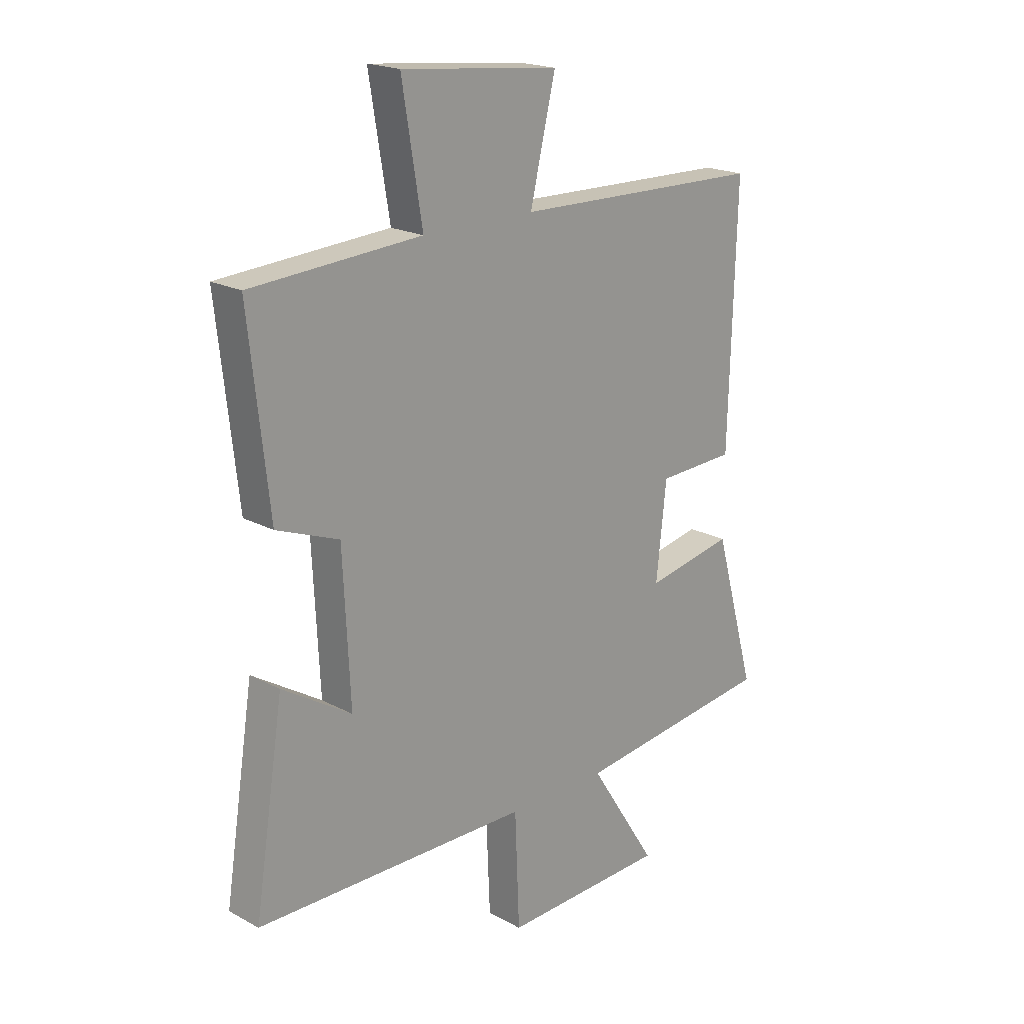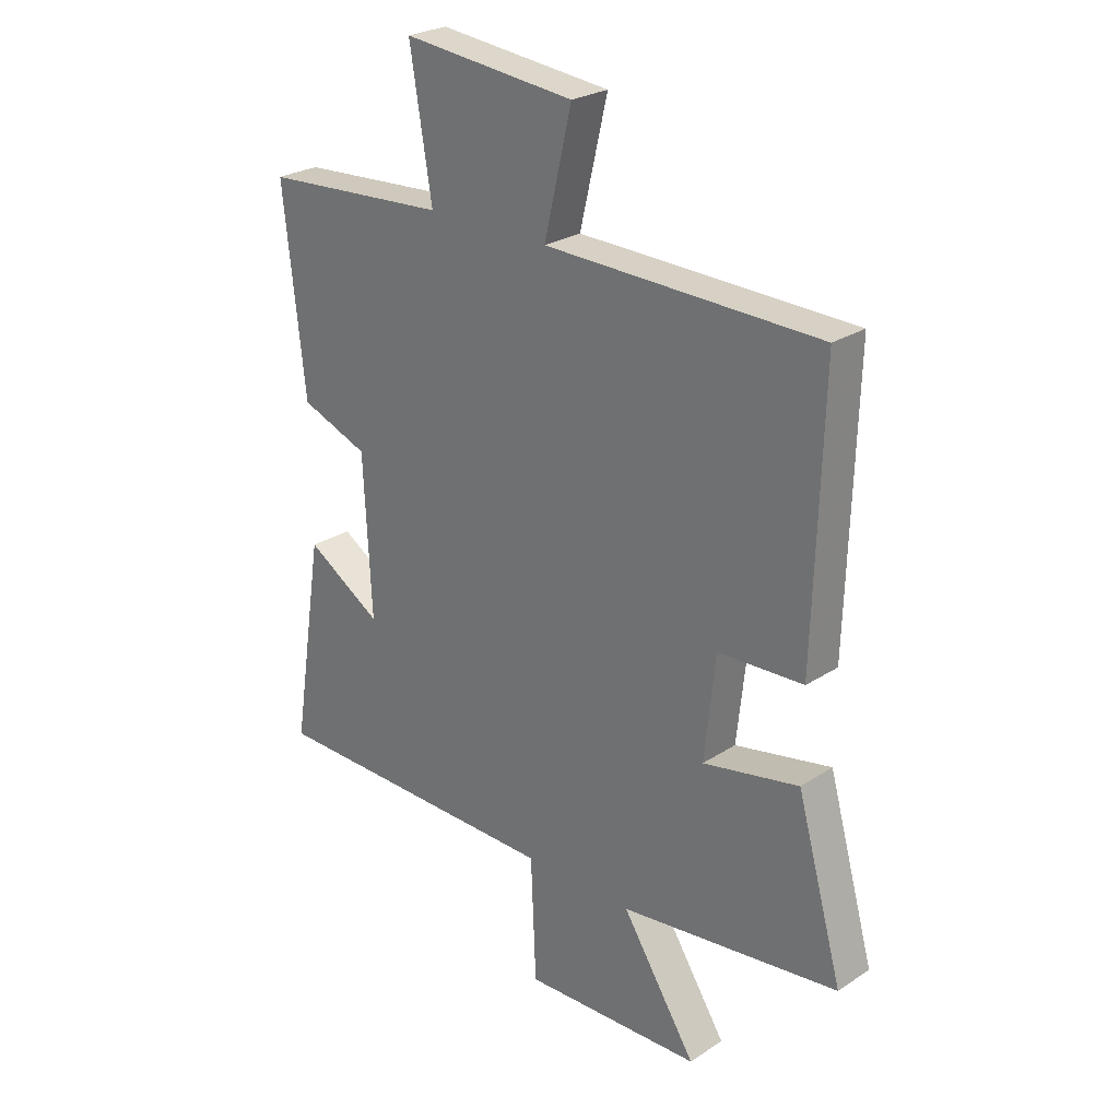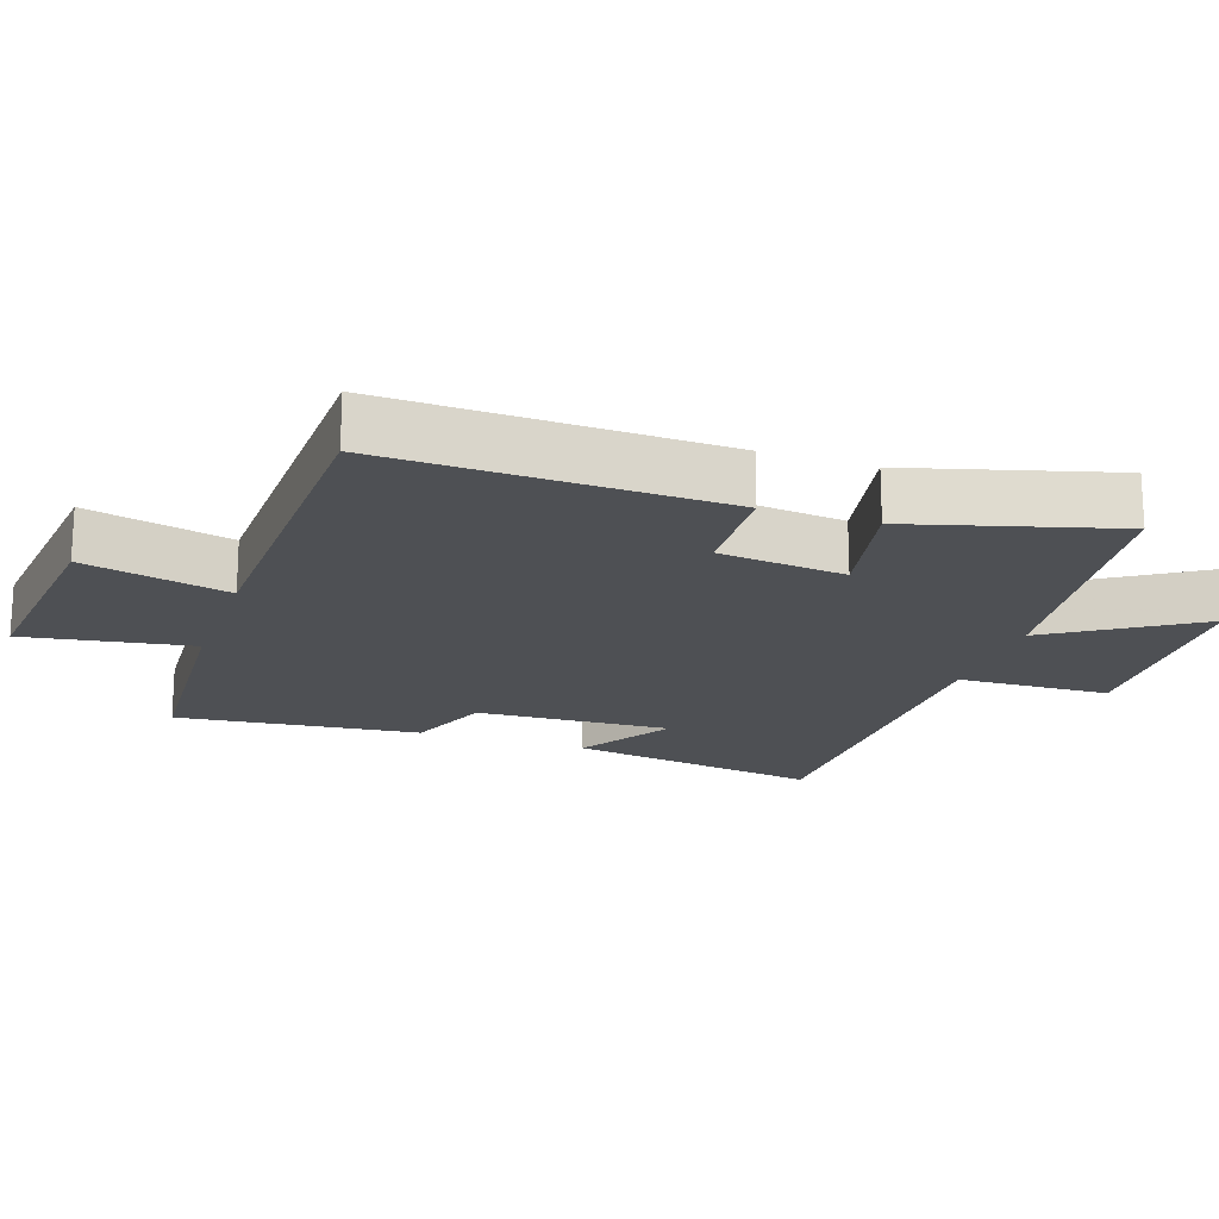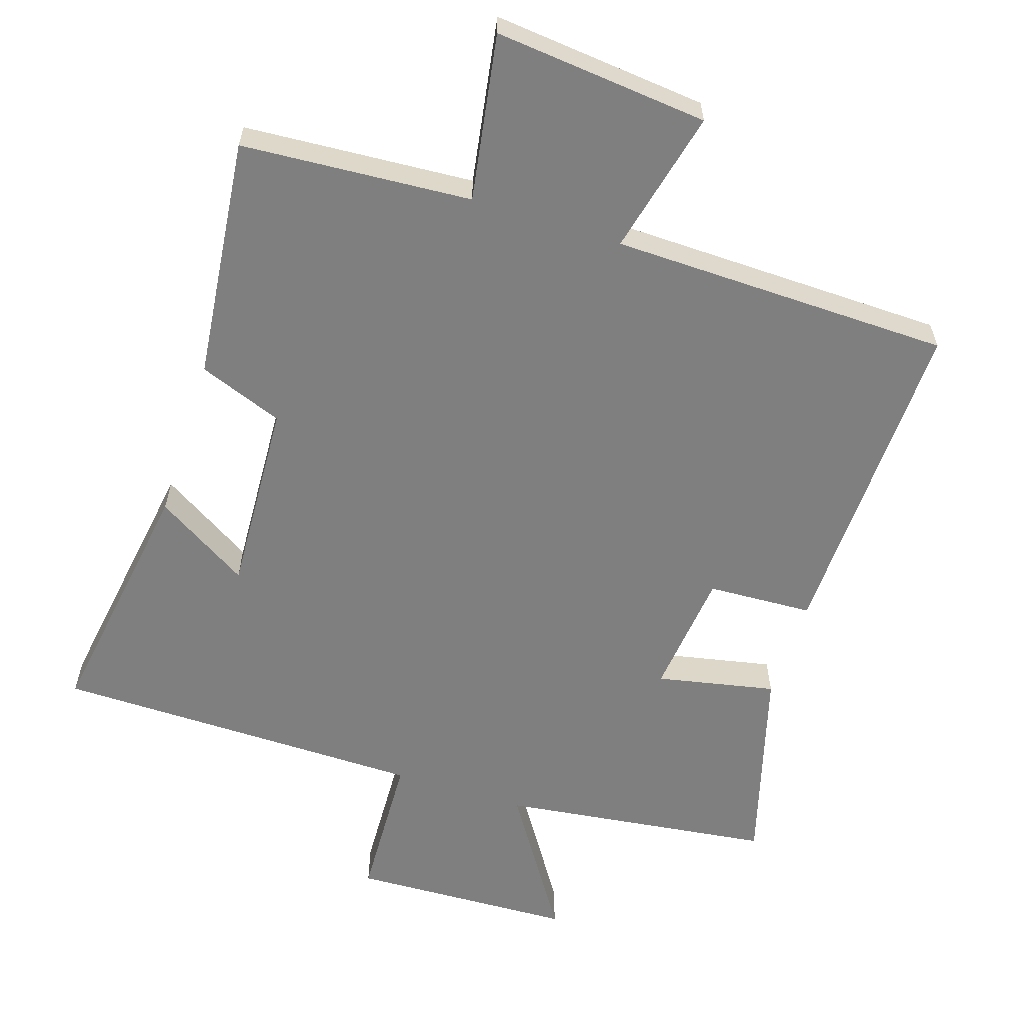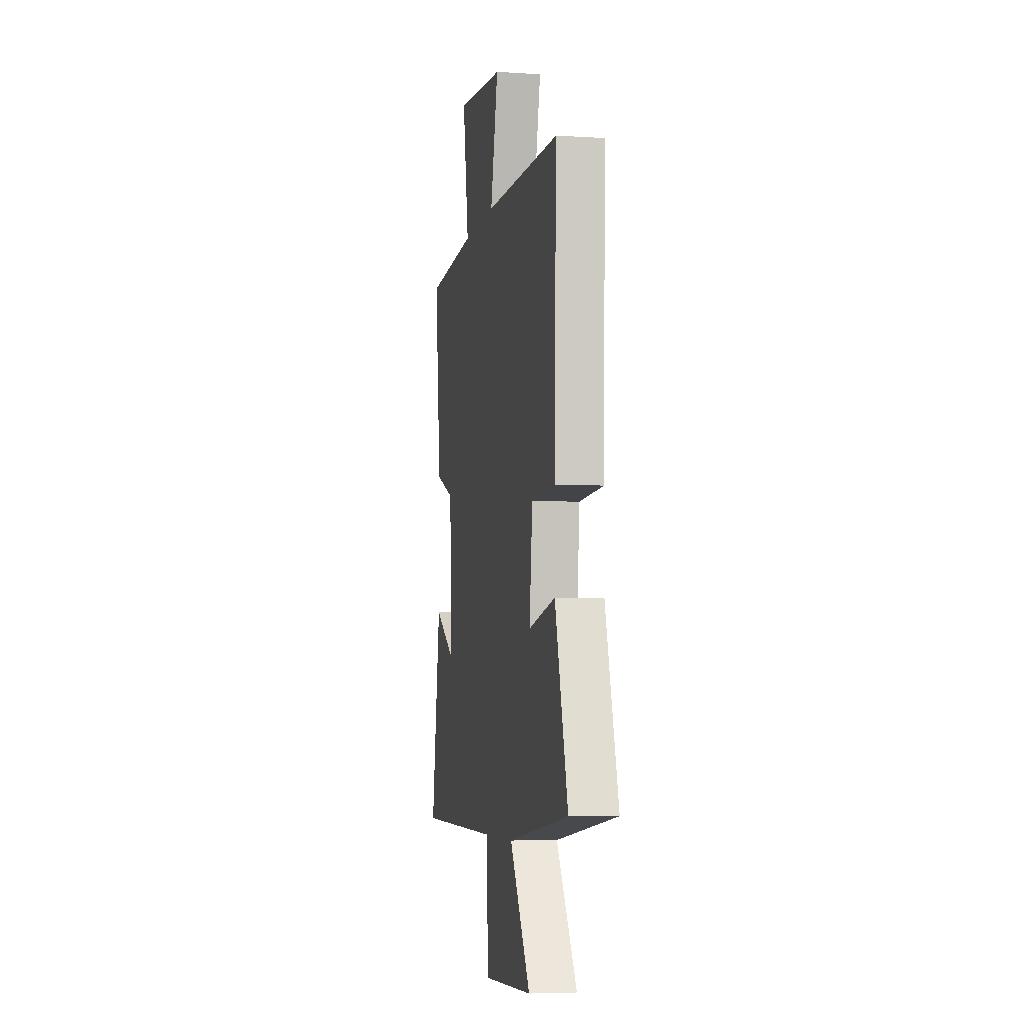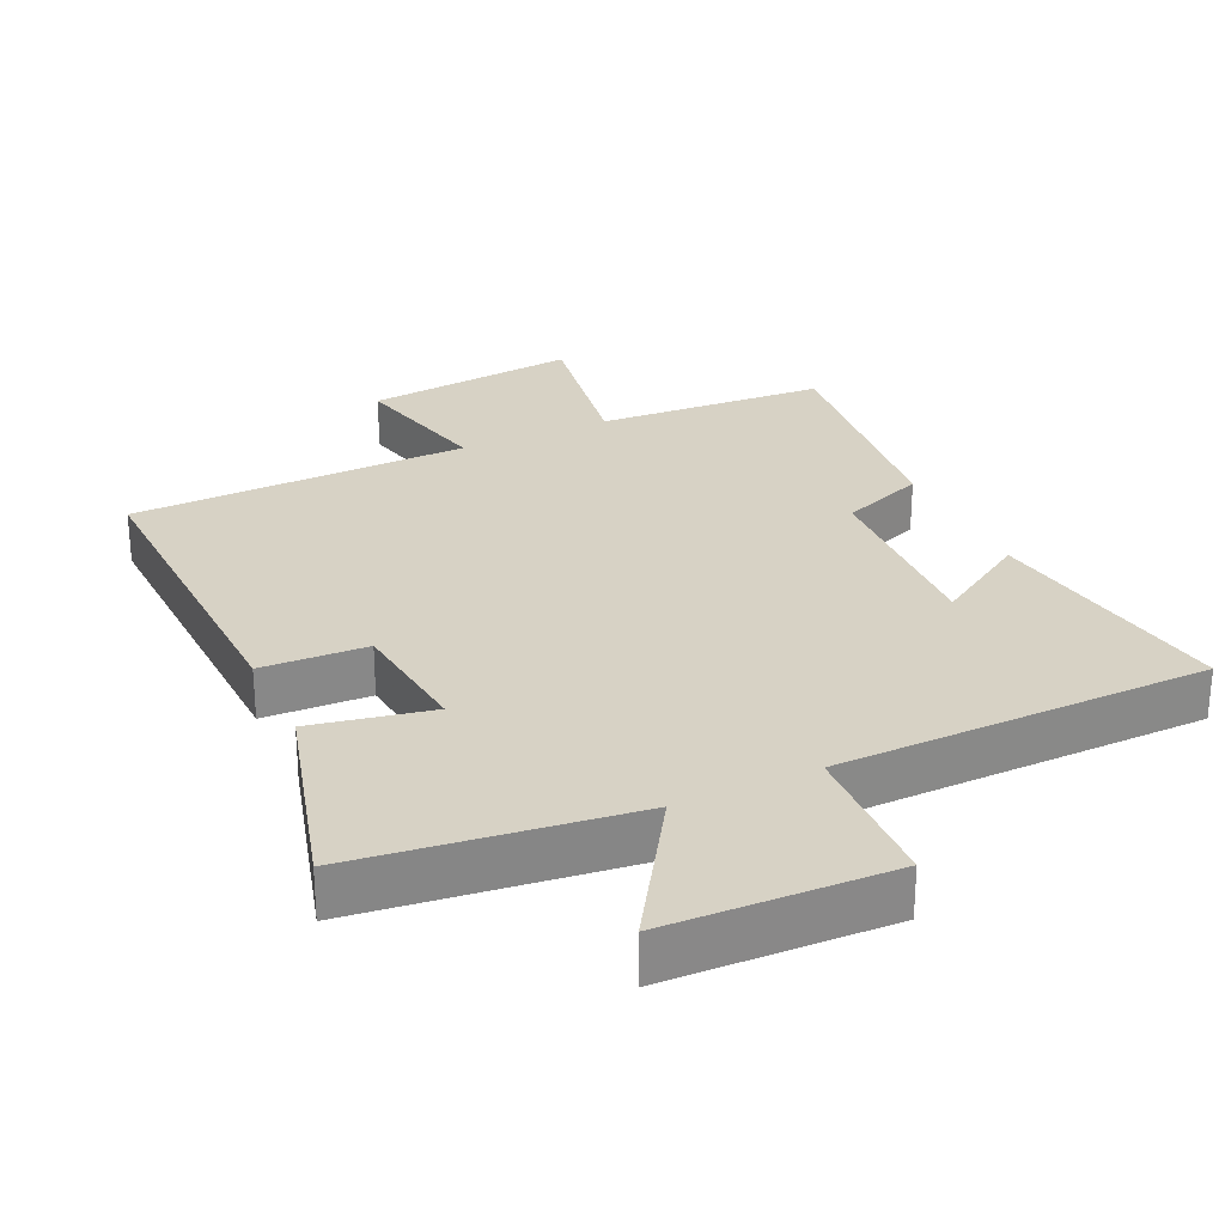
<metadata>
{"format":"obj","ext":"obj","renderer":"f3d","projection":"perspective","resolution":1024,"background":"white","views":[{"elev":19.8,"azim":-45.1,"up":"+Z"},{"elev":25.8,"azim":44.0,"up":"+Z"},{"elev":-18.9,"azim":71.1,"up":"+Y"},{"elev":-59.8,"azim":-17.8,"up":"+Y"},{"elev":-5.6,"azim":79.0,"up":"+Z"},{"elev":27.5,"azim":154.9,"up":"+Y"}]}
</metadata>
<code>
v 0.514 0.07 0.489
v 0.5 0.07 0.001
v 0.346 0.07 -0.006
v 0.326 0.07 -0.19
v 0.5 0.07 -0.155
v 0.583 0.07 -0.45
v 0.185 0.07 -0.5
v 0.32 0.07 -0.71
v -0.006 0.07 -0.722
v -0.015 0.07 -0.5
v -0.558 0.07 -0.494
v -0.5 0.07 -0.123
v -0.363 0.07 -0.208
v -0.377 0.07 0.076
v -0.5 0.07 0.123
v -0.539 0.07 0.478
v -0.204 0.07 0.5
v -0.244 0.07 0.743
v 0.068 0.07 0.711
v 0.018 0.07 0.5
v 0.514 0 0.489
v 0.5 0 0.001
v 0.346 0 -0.006
v 0.326 0 -0.19
v 0.5 0 -0.155
v 0.583 0 -0.45
v 0.185 0 -0.5
v 0.32 0 -0.71
v -0.006 0 -0.722
v -0.015 0 -0.5
v -0.558 0 -0.494
v -0.5 0 -0.123
v -0.363 0 -0.208
v -0.377 0 0.076
v -0.5 0 0.123
v -0.539 0 0.478
v -0.204 0 0.5
v -0.244 0 0.743
v 0.068 0 0.711
v 0.018 0 0.5
f 17 18 19 20
f 14 15 16 17
f 13 14 17 20
f 10 11 12 13
f 10 13 20 1
f 7 8 9 10
f 4 5 6 7
f 3 4 7 10
f 1 2 3
f 1 3 10
f 40 39 38 37
f 37 36 35 34
f 40 37 34 33
f 33 32 31 30
f 21 40 33 30
f 30 29 28 27
f 27 26 25 24
f 30 27 24 23
f 23 22 21
f 30 23 21
f 1 21 22 2
f 2 22 23 3
f 3 23 24 4
f 4 24 25 5
f 5 25 26 6
f 6 26 27 7
f 7 27 28 8
f 8 28 29 9
f 9 29 30 10
f 10 30 31 11
f 11 31 32 12
f 12 32 33 13
f 13 33 34 14
f 14 34 35 15
f 15 35 36 16
f 16 36 37 17
f 17 37 38 18
f 18 38 39 19
f 19 39 40 20
f 20 40 21 1

</code>
